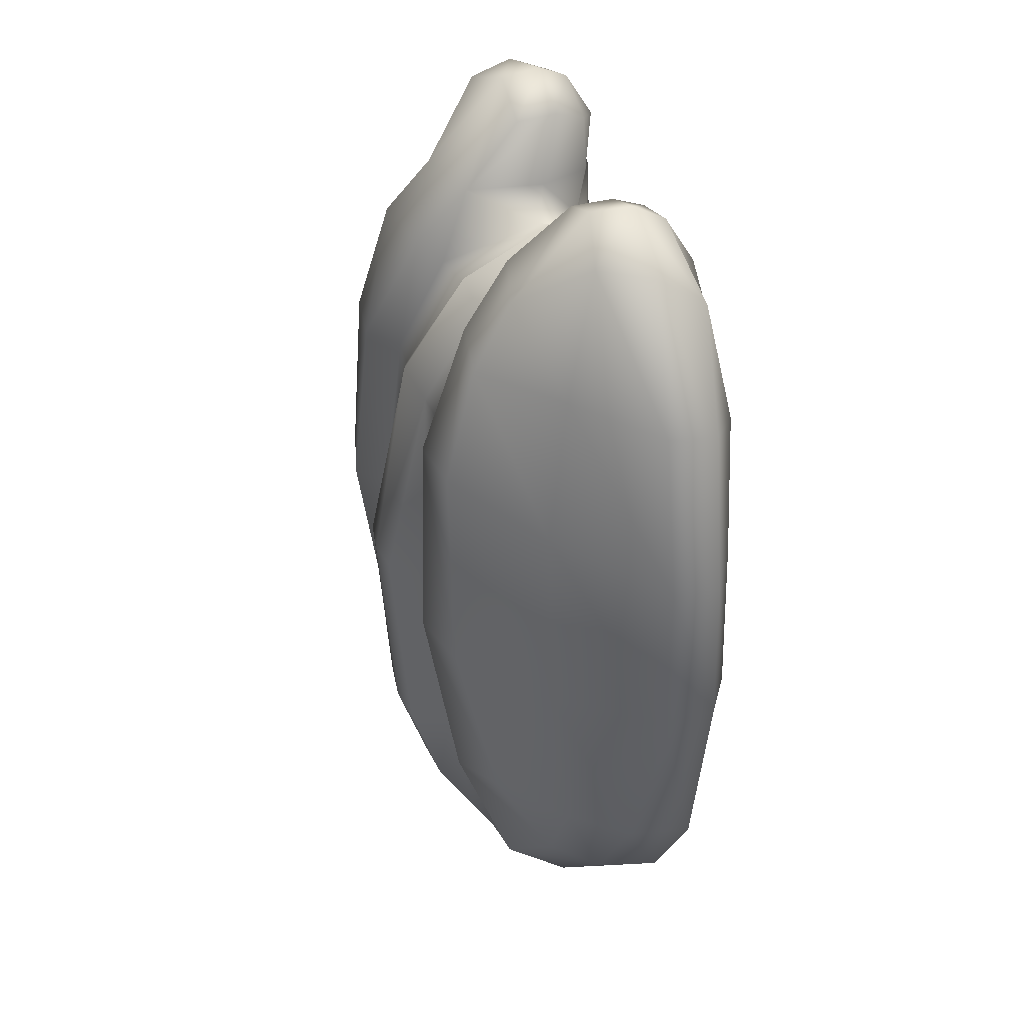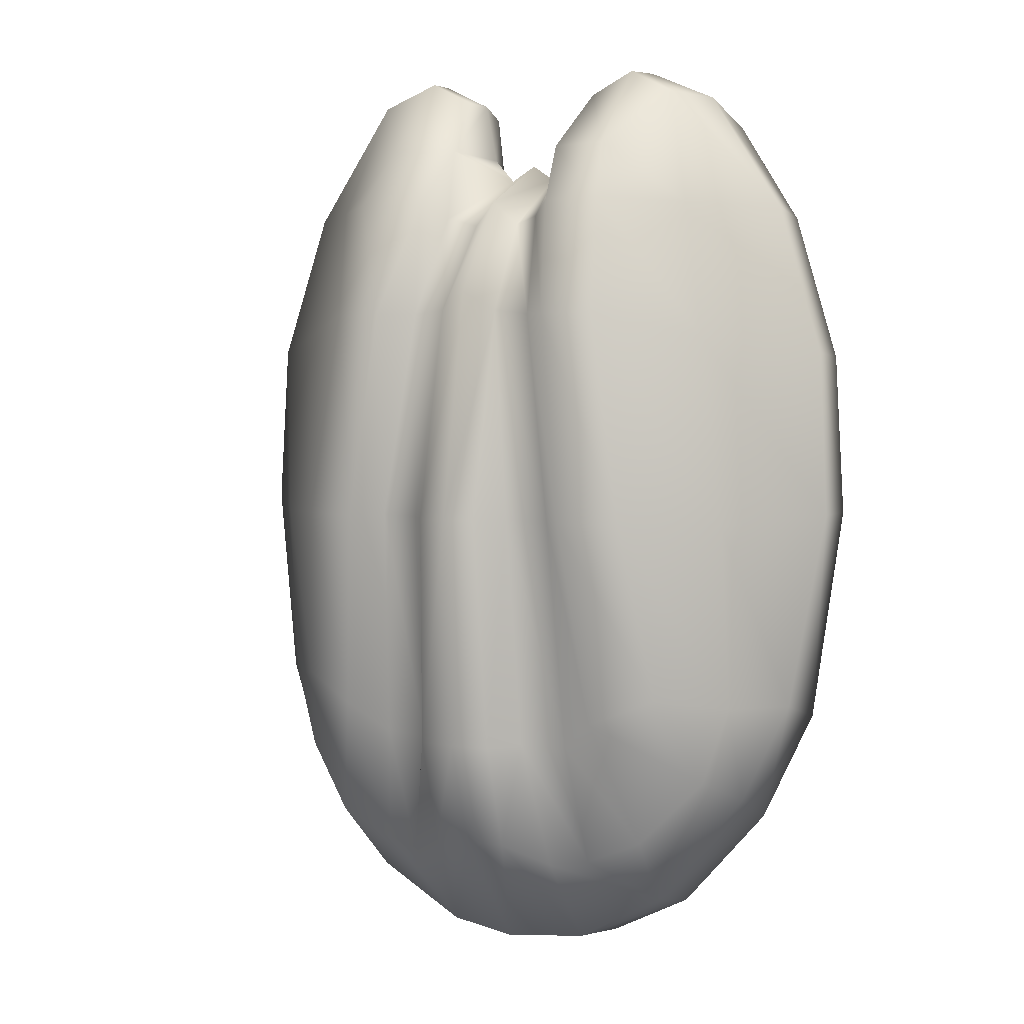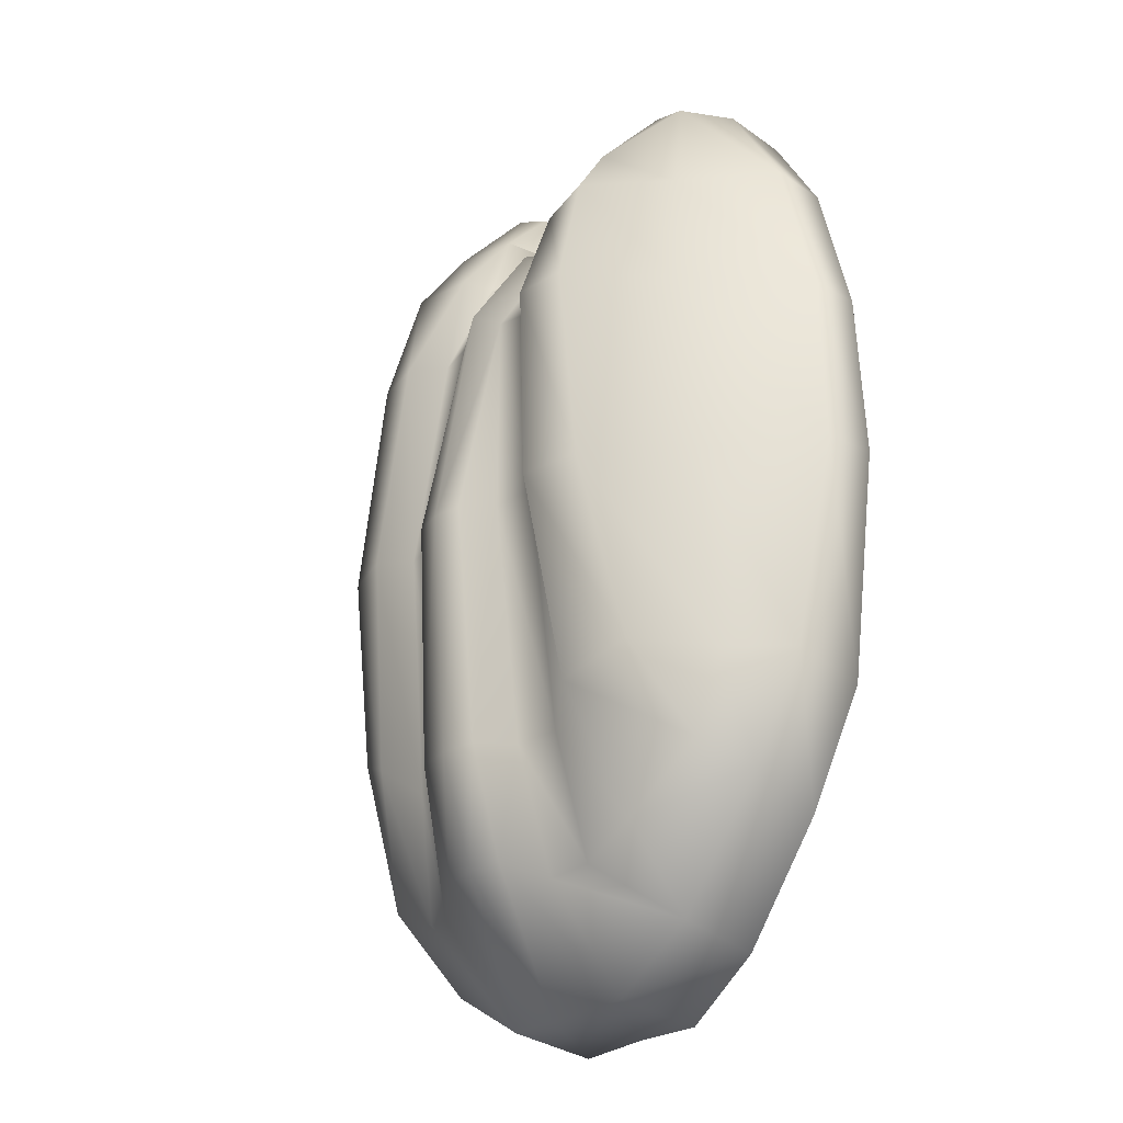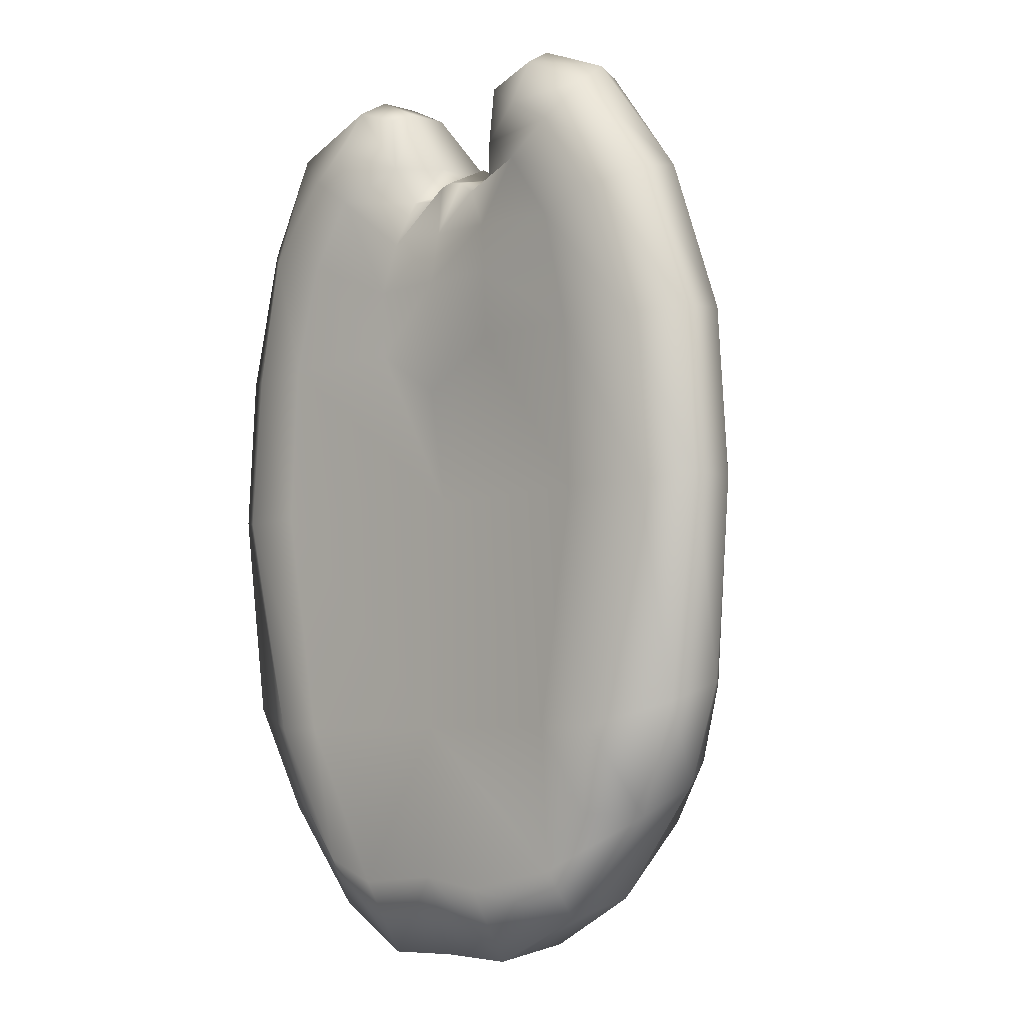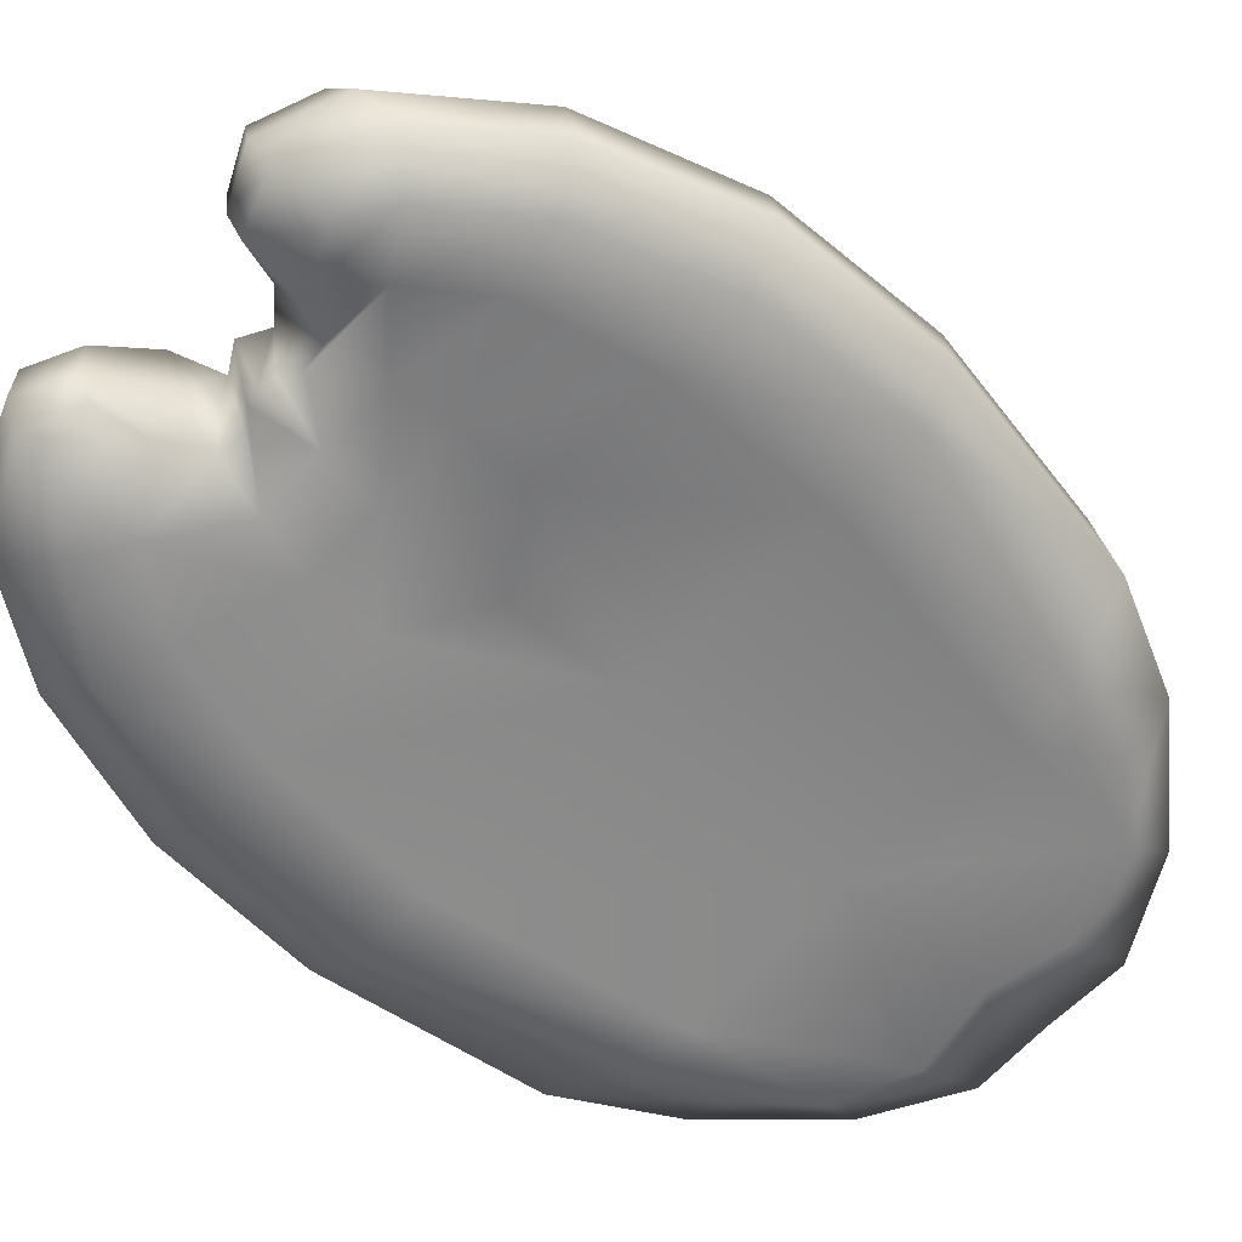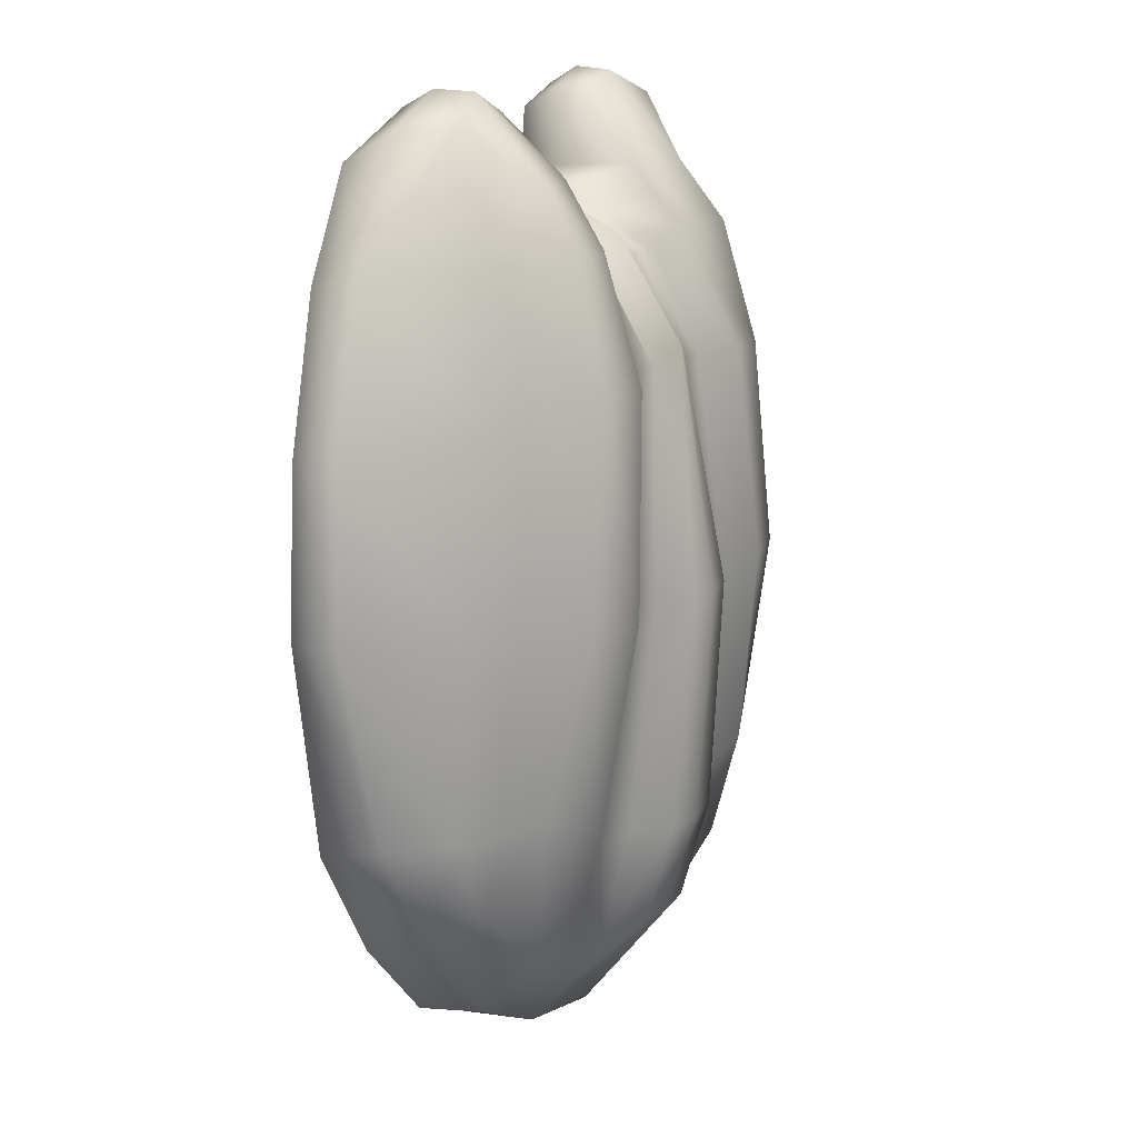
<metadata>
{"format":"obj","ext":"obj","renderer":"f3d","projection":"perspective","resolution":1024,"background":"white","views":[{"elev":42.6,"azim":76.8,"up":"+Y"},{"elev":4.2,"azim":35.1,"up":"+Y"},{"elev":-24.9,"azim":59.1,"up":"+Y"},{"elev":-6.3,"azim":-129.3,"up":"+Y"},{"elev":-57.4,"azim":-134.1,"up":"+Z"},{"elev":17.2,"azim":-53.9,"up":"+Y"}]}
</metadata>
<code>
g default
v -0.09231 -0.02846 -0.008287
v -0.002538 -0.02576 -0.01765
v 0.08723 -0.02846 -0.027
v -0.08223 -0.01444 0.08836
v 0.009517 -0.02083 0.09799
v 0.09731 -0.01444 0.06964
v -0.04799 0.2423 0.2005
v -0.02114 0.2423 0.2392
v 0.0244 0.2423 0.2407
v 0.06863 0.2423 0.2298
v 0.08692 0.2423 0.1864
v -0.03987 0.5131 0.2267
v -0.01052 0.5131 0.2559
v 0.02624 0.5131 0.2584
v 0.06169 0.5131 0.2484
v 0.08439 0.5131 0.2137
v -0.01566 0.7599 0.2036
v 0.02152 0.7814 0.2131
v 0.05593 0.7599 0.1961
v -0.0247 0.9238 0.04326
v 0.003271 0.9413 0.03807
v 0.03171 0.9238 0.03737
v -0.03771 0.8967 -0.01421
v -0.01955 0.9108 -0.0161
v -0.002561 0.9146 -0.01787
v 0.01443 0.9108 -0.01964
v 0.03259 0.8967 -0.02153
v -0.09559 0.7838 -0.03976
v -0.006045 0.7838 -0.05129
v 0.08395 0.7838 -0.05848
v -0.003644 0.5131 -0.02826
v -0.005676 0.2423 -0.04775
v -0.0773 0.09486 0.1799
v -0.09745 0.05742 -0.05759
v -0.006071 0.06651 -0.05154
v 0.08209 0.05742 -0.07631
v 0.1114 0.09486 0.1602
v 0.06503 0.1192 0.1953
v 0.02062 0.1192 0.2044
v -0.02474 0.1192 0.2046
v 0.01388 0.8911 0.1398
v -0.0149 0.8637 0.1352
v -0.08126 0.8444 -0.03162
v -0.004825 0.8459 -0.03958
v 0.07161 0.8444 -0.04755
v 0.04109 0.8637 0.1294
v 0.08424 0.7043 -0.05571
v -0.005804 0.6481 -0.04898
v -0.0953 0.7043 -0.037
v -0.1941 0.02475 0.0126
v -0.1872 0.04471 0.09929
v 0.1911 0.02475 -0.02755
v 0.2022 0.04471 0.0587
v -0.1231 0.1015 0.1723
v 0.1546 0.1015 0.1434
v -0.1037 0.2423 0.1985
v -0.08998 0.5131 0.2238
v 0.141 0.2423 0.1729
v 0.1328 0.5131 0.2005
v -0.0569 0.7552 0.2035
v 0.09628 0.7552 0.1876
v -0.04621 0.8725 0.1517
v 0.07513 0.8725 0.1391
v -0.06841 0.9007 -0.011
v 0.06329 0.9007 -0.02473
v -0.156 0.9077 -0.04722
v 0.1415 0.9077 -0.07822
v -0.2088 0.8309 -0.04069
v -0.2419 0.7013 -0.04015
v 0.1945 0.8309 -0.08274
v 0.227 0.7013 -0.08903
v -0.2509 0.511 -0.04129
v -0.2044 0.2423 -0.04254
v 0.2356 0.511 -0.09202
v 0.1899 0.2423 -0.08364
v -0.1895 0.08027 -0.02217
v 0.1794 0.08027 -0.06063
v -0.1909 0.1305 0.1794
v 0.2224 0.1305 0.1363
v -0.1456 0.2774 0.2281
v -0.1168 0.5131 0.2575
v 0.1882 0.2774 0.1934
v 0.1661 0.5131 0.2281
v -0.08858 0.7552 0.2387
v 0.1345 0.7552 0.2154
v -0.06904 0.8896 0.1767
v 0.1026 0.8896 0.1588
v -0.05938 0.9574 0.1204
v -0.08797 0.9451 -0.02584
v 0.08155 0.9574 0.1057
v 0.07937 0.9451 -0.04329
v -0.05926 0.9521 0.03162
v 0.06313 0.9521 0.01886
v -0.08221 1.024 0.05601
v -0.08892 1.023 0.01004
v 0.09062 1.024 0.03799
v 0.0877 1.023 -0.00837
v -0.09518 1.009 -0.02456
v 0.08668 1.009 -0.04352
v -0.2976 0.1428 0.02603
v -0.2939 0.1766 0.1039
v 0.2952 0.1428 -0.03577
v 0.3076 0.1766 0.04121
v -0.2609 0.2035 0.1553
v 0.2859 0.2035 0.09831
v -0.2193 0.3069 0.2097
v -0.1869 0.5131 0.2467
v 0.2564 0.3069 0.1601
v 0.2324 0.5131 0.203
v -0.1495 0.7552 0.2359
v 0.1935 0.7552 0.2001
v -0.142 0.8896 0.1979
v 0.1784 0.8896 0.1645
v -0.161 0.9724 -0.05088
v -0.2097 0.9442 -0.04161
v 0.1457 0.9724 -0.08285
v 0.1952 0.9442 -0.08382
v -0.282 0.8488 -0.03839
v -0.3271 0.6989 -0.02147
v 0.2666 0.8488 -0.09559
v 0.3142 0.6989 -0.08832
v -0.3429 0.5106 -0.01923
v -0.2704 0.2419 -0.02976
v 0.3302 0.5106 -0.08939
v 0.257 0.2419 -0.08475
v -0.2435 0.147 -0.01654
v 0.2334 0.147 -0.06626
v -0.1291 0.9574 0.1488
v 0.1556 0.9574 0.1191
v -0.1343 1.05 0.06144
v -0.1457 1.051 0.01597
v 0.1427 1.05 0.03257
v 0.1445 1.051 -0.01429
v -0.1545 1.031 -0.01838
v 0.146 1.031 -0.0497
v -0.2503 0.9836 -0.01824
v 0.2397 0.9836 -0.06932
v -0.3261 0.8706 0.002758
v -0.3802 0.7043 0.01942
v 0.3183 0.8706 -0.06442
v 0.3747 0.7043 -0.05927
v -0.391 0.5184 0.01926
v -0.3549 0.2692 0.01622
v 0.3852 0.5184 -0.06166
v 0.3493 0.2692 -0.05719
v -0.2278 1.017 0.03043
v 0.2278 1.017 -0.01706
v -0.3202 0.8824 0.059
v -0.3747 0.7097 0.07222
v 0.3242 0.8824 -0.00818
v 0.3802 0.7097 -0.006467
v -0.3851 0.5184 0.07612
v -0.3467 0.2918 0.09274
v 0.3911 0.5184 -0.0048
v 0.357 0.2918 0.01938
v 0.3134 0.2925 0.08576
v 0.3142 0.5081 0.1082
v 0.2851 0.7287 0.1068
v 0.2466 0.886 0.07906
v -0.2264 0.886 0.1284
v -0.2583 0.7287 0.1634
v -0.2865 0.5081 0.1709
v -0.2916 0.2919 0.1498
v -0.1929 1.021 0.08336
v 0.2045 1.021 0.04194
g FoodRLowerCaninesUnderbite
f 1 2 5 4
f 2 3 6 5
f 4 40 33
f 4 5 39 40
f 5 6 38 39
f 6 37 38
f 7 8 13 12
f 8 9 14 13
f 9 10 15 14
f 10 11 16 15
f 12 13 17
f 13 14 18 17
f 14 15 19 18
f 15 16 19
f 17 18 41 42
f 18 19 46 41
f 20 24 23
f 20 21 25 24
f 21 22 26 25
f 22 27 26
f 43 44 29 28
f 44 45 30 29
f 28 29 48 49
f 29 30 47 48
f 34 35 1
f 35 2 1
f 35 3 2
f 35 36 3
f 32 35 34
f 32 36 35
f 38 37 11 10
f 39 38 10 9
f 40 39 9 8
f 33 40 8 7
f 42 41 21 20
f 23 24 44 43
f 24 25 44
f 25 26 44
f 26 27 45 44
f 41 46 22 21
f 48 47 31
f 49 48 31
f 1 4 51 50
f 6 3 52 53
f 4 33 54 51
f 37 6 53 55
f 7 12 57 56
f 16 11 58 59
f 12 17 60 57
f 19 16 59 61
f 17 42 62 60
f 46 19 61 63
f 27 22 65
f 23 43 66 64
f 45 27 65 67
f 28 49 69 68
f 47 30 70 71
f 31 32 73 72
f 32 31 74 75
f 32 34 76 73
f 36 32 75 77
f 33 7 56 54
f 34 1 50 76
f 3 36 77 52
f 11 37 55 58
f 42 20 62
f 43 28 68 66
f 30 45 67 70
f 22 46 63
f 31 47 71 74
f 49 31 72 69
f 51 54 78
f 55 53 79
f 56 57 81 80
f 59 58 82 83
f 57 60 84 81
f 61 59 83 85
f 60 62 86 84
f 63 61 85 87
f 20 92 88
f 65 22 93 91
f 64 66 89
f 67 65 91
f 54 56 80 78
f 58 55 79 82
f 62 20 88 86
f 22 63 87 90
f 20 23 64
f 92 20 64 89
f 93 22 90
f 88 92 95 94
f 93 90 96 97
f 92 89 98 95
f 91 93 97 99
f 50 51 101 100
f 53 52 102 103
f 51 78 104 101
f 79 53 103 105
f 80 81 107 106
f 83 82 108 109
f 81 84 110 107
f 85 83 109 111
f 84 86 112 110
f 87 85 111 113
f 89 66 115 114
f 67 91 116 117
f 68 69 119 118
f 71 70 120 121
f 72 73 123 122
f 75 74 124 125
f 73 76 126 123
f 77 75 125 127
f 78 80 106 104
f 76 50 100 126
f 52 77 127 102
f 82 79 105 108
f 86 88 128 112
f 66 68 118 115
f 70 67 117 120
f 90 87 113 129
f 74 71 121 124
f 69 72 122 119
f 88 94 130 128
f 94 95 131 130
f 96 90 129 132
f 97 96 132 133
f 98 89 114 134
f 95 98 134 131
f 91 99 135 116
f 99 97 133 135
f 114 115 136 134
f 117 116 135 137
f 118 119 139 138
f 121 120 140 141
f 122 123 143 142
f 125 124 144 145
f 123 126 100 143
f 127 125 145 102
f 115 118 138 136
f 120 117 137 140
f 124 121 141 144
f 119 122 142 139
f 134 136 146 131
f 137 135 133 147
f 138 139 149 148
f 141 140 150 151
f 142 143 153 152
f 145 144 154 155
f 143 100 101 153
f 102 145 155 103
f 136 138 148 146
f 140 137 147 150
f 144 141 151 154
f 139 142 152 149
f 113 111 158 159
f 111 109 157 158
f 109 108 156 157
f 157 156 155 154
f 158 157 154 151
f 159 158 151 150
f 106 107 162 163
f 107 110 161 162
f 110 112 160 161
f 161 160 148 149
f 162 161 149 152
f 163 162 152 153
f 104 106 163 101
f 156 103 155
f 163 153 101
f 105 103 156 108
f 130 164 128
f 133 132 165 147
f 130 131 146 164
f 165 132 129
f 159 165 129 113
f 164 148 160
f 160 112 128 164
f 147 165 150
f 146 148 164
f 150 165 159

</code>
